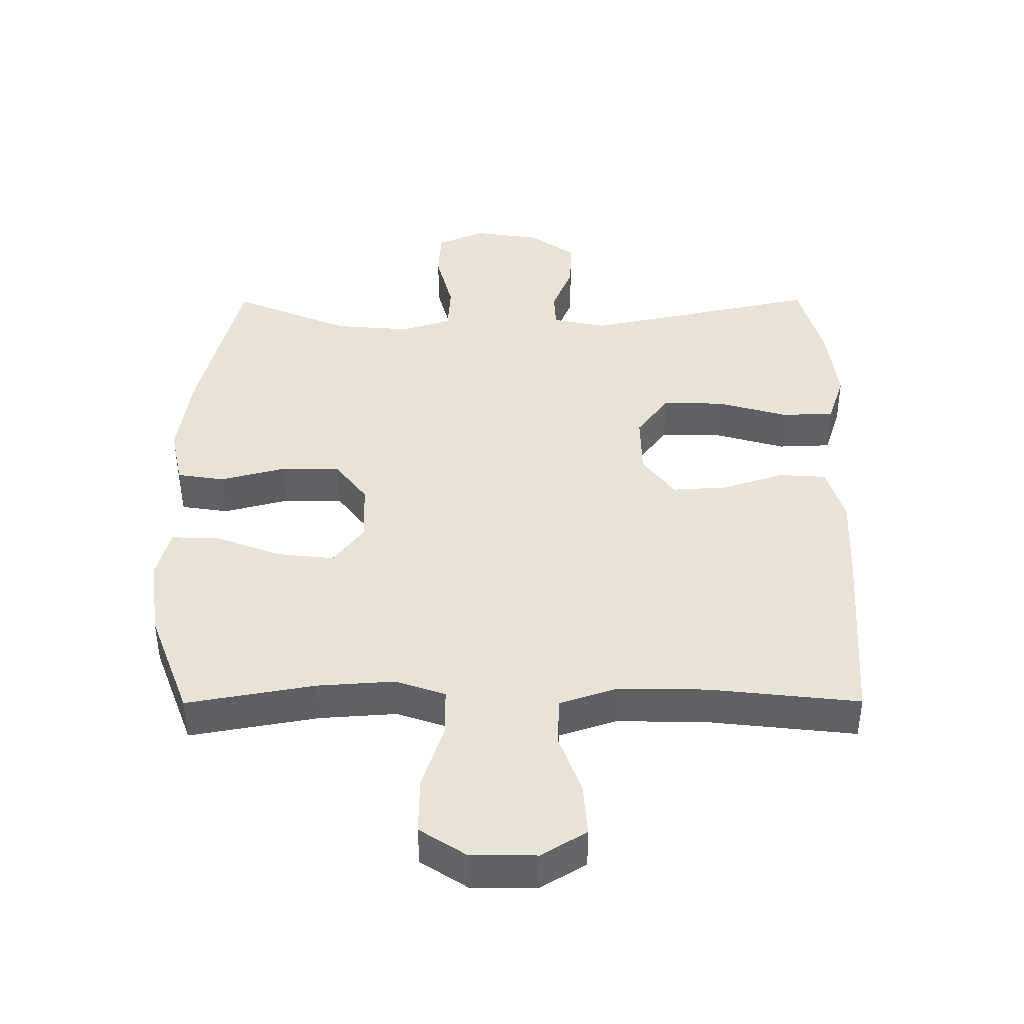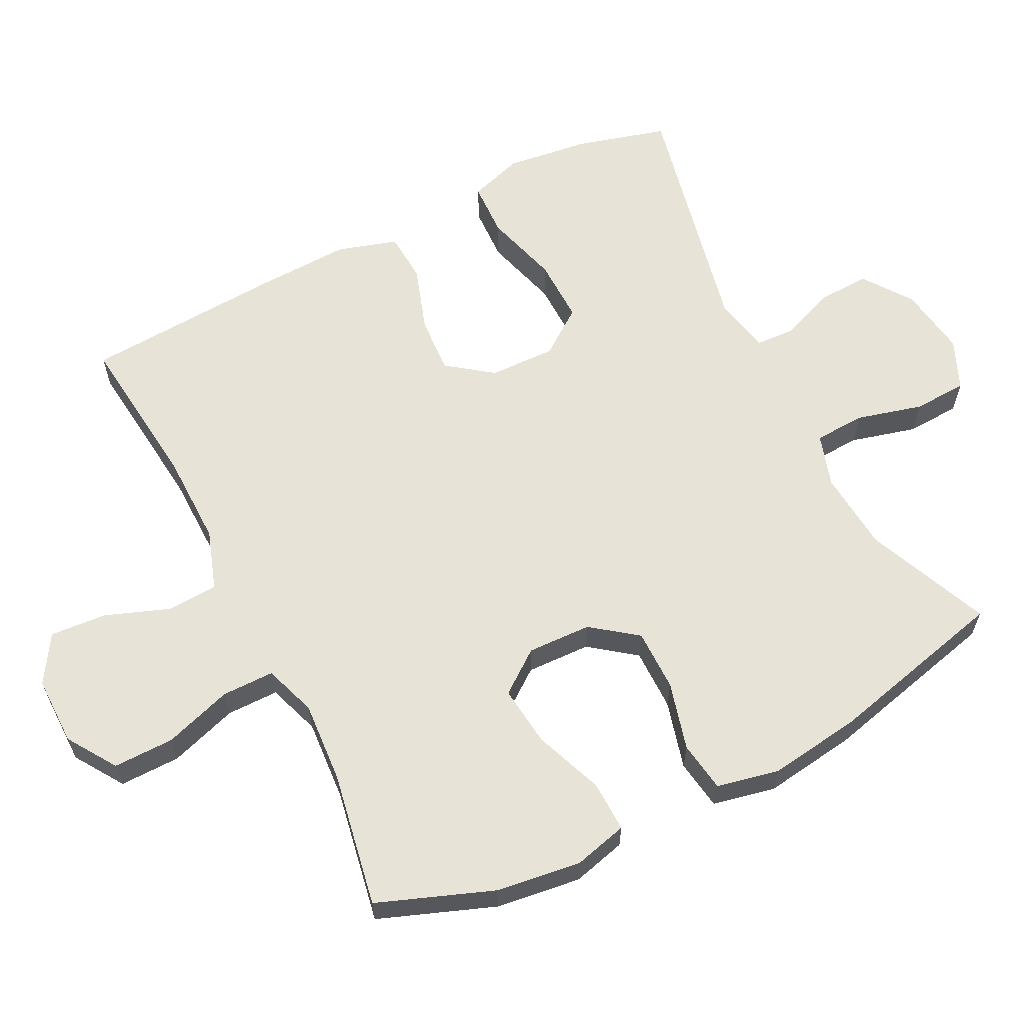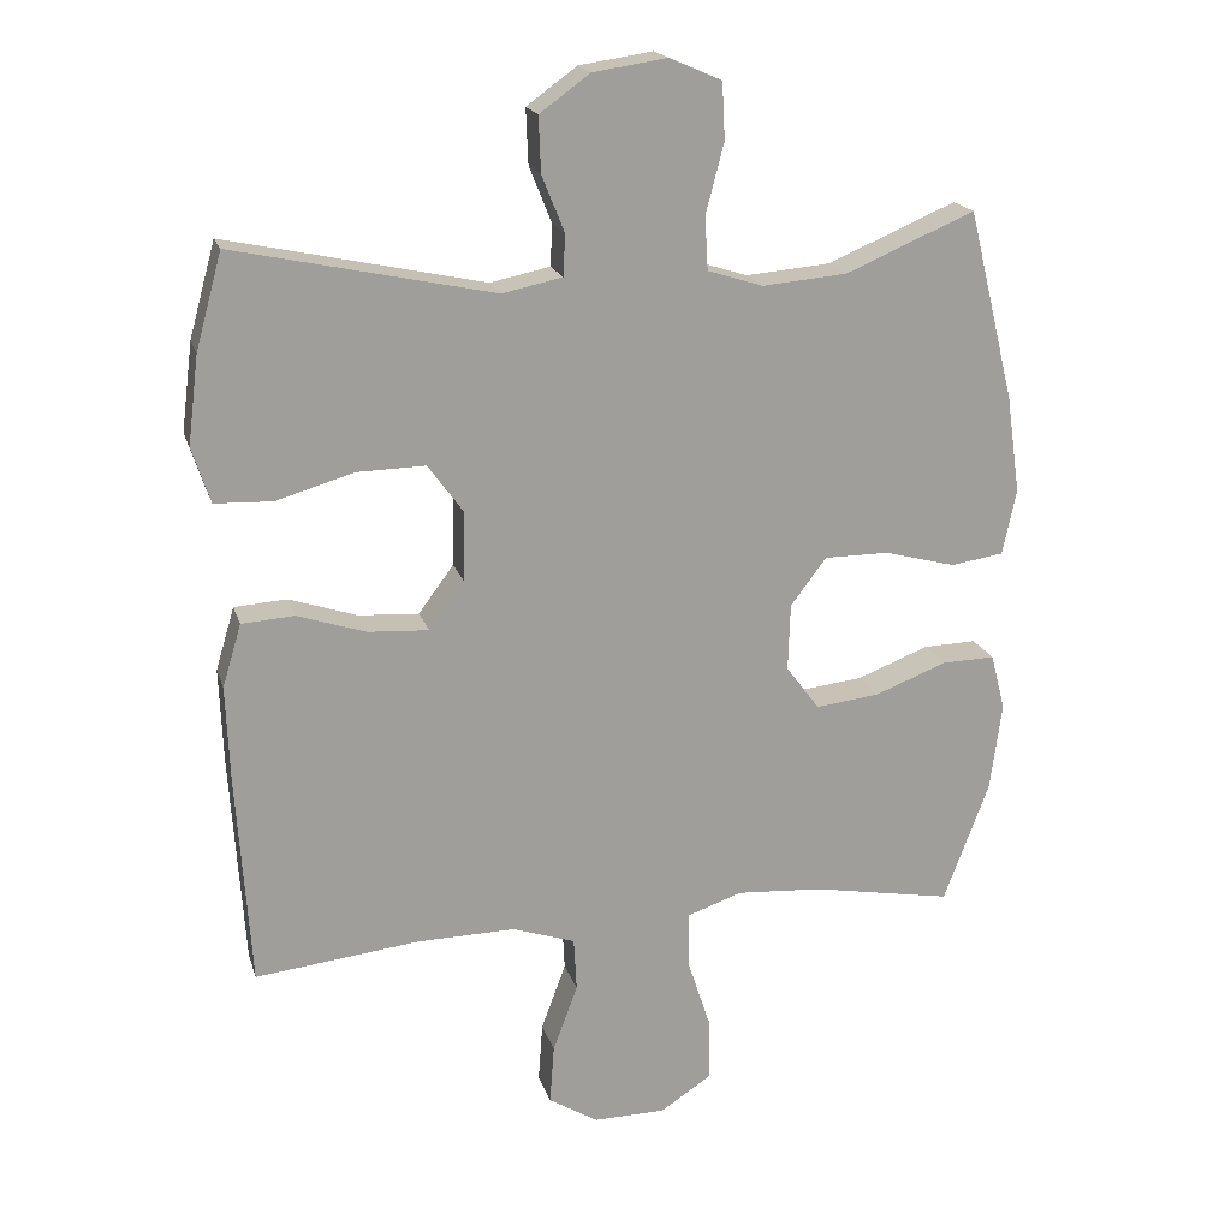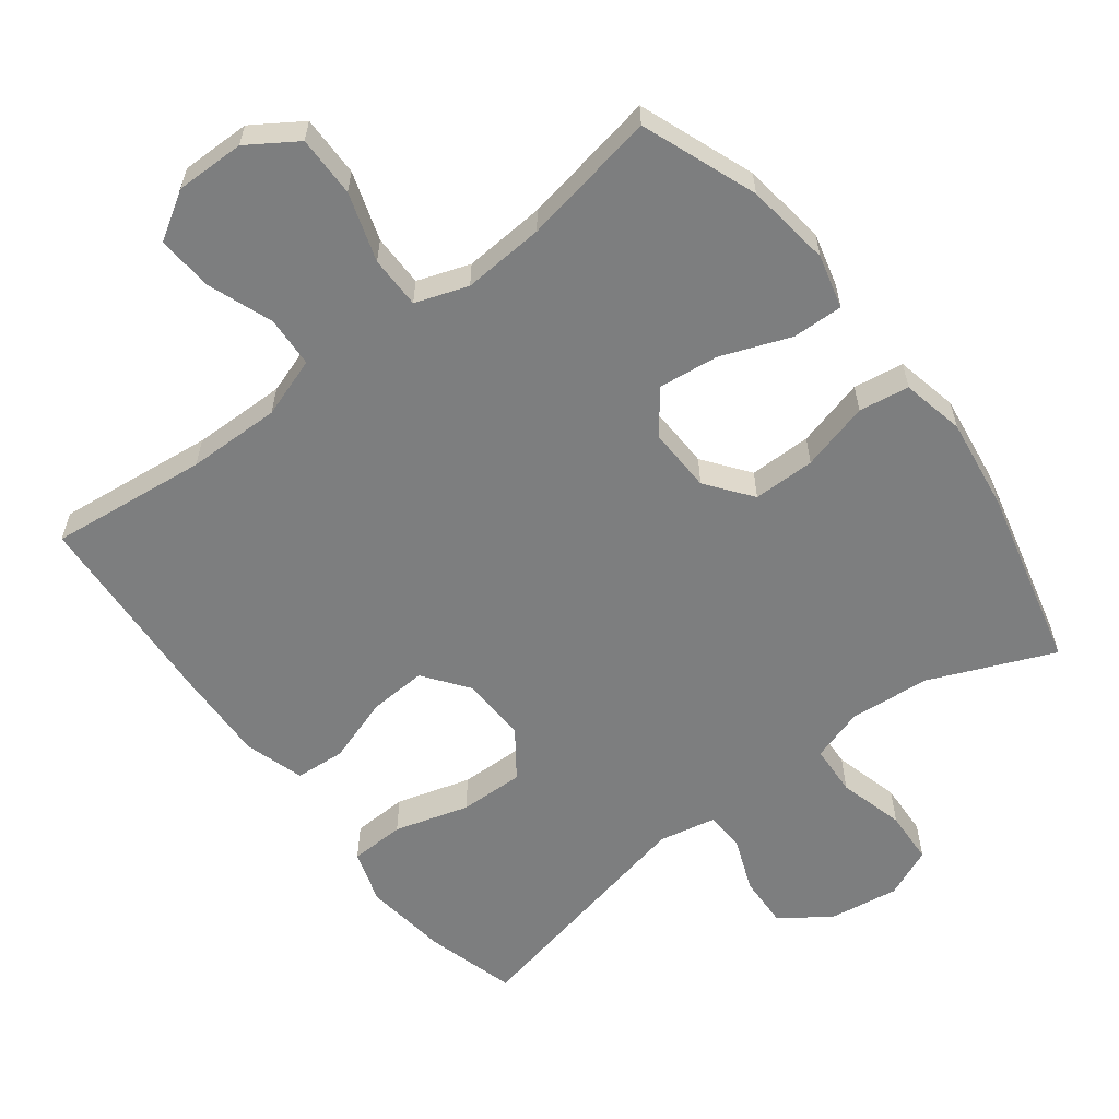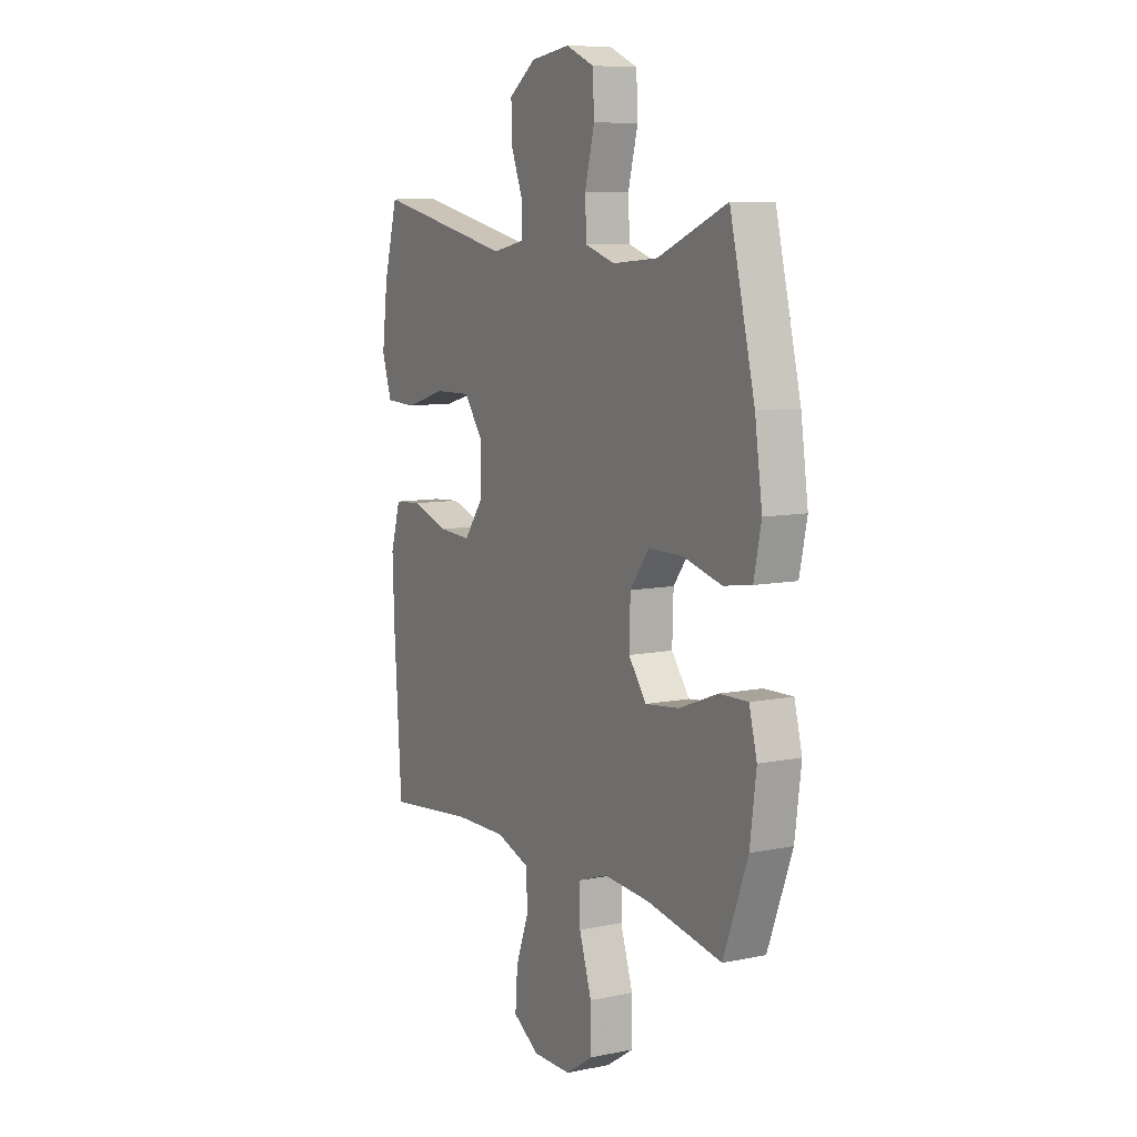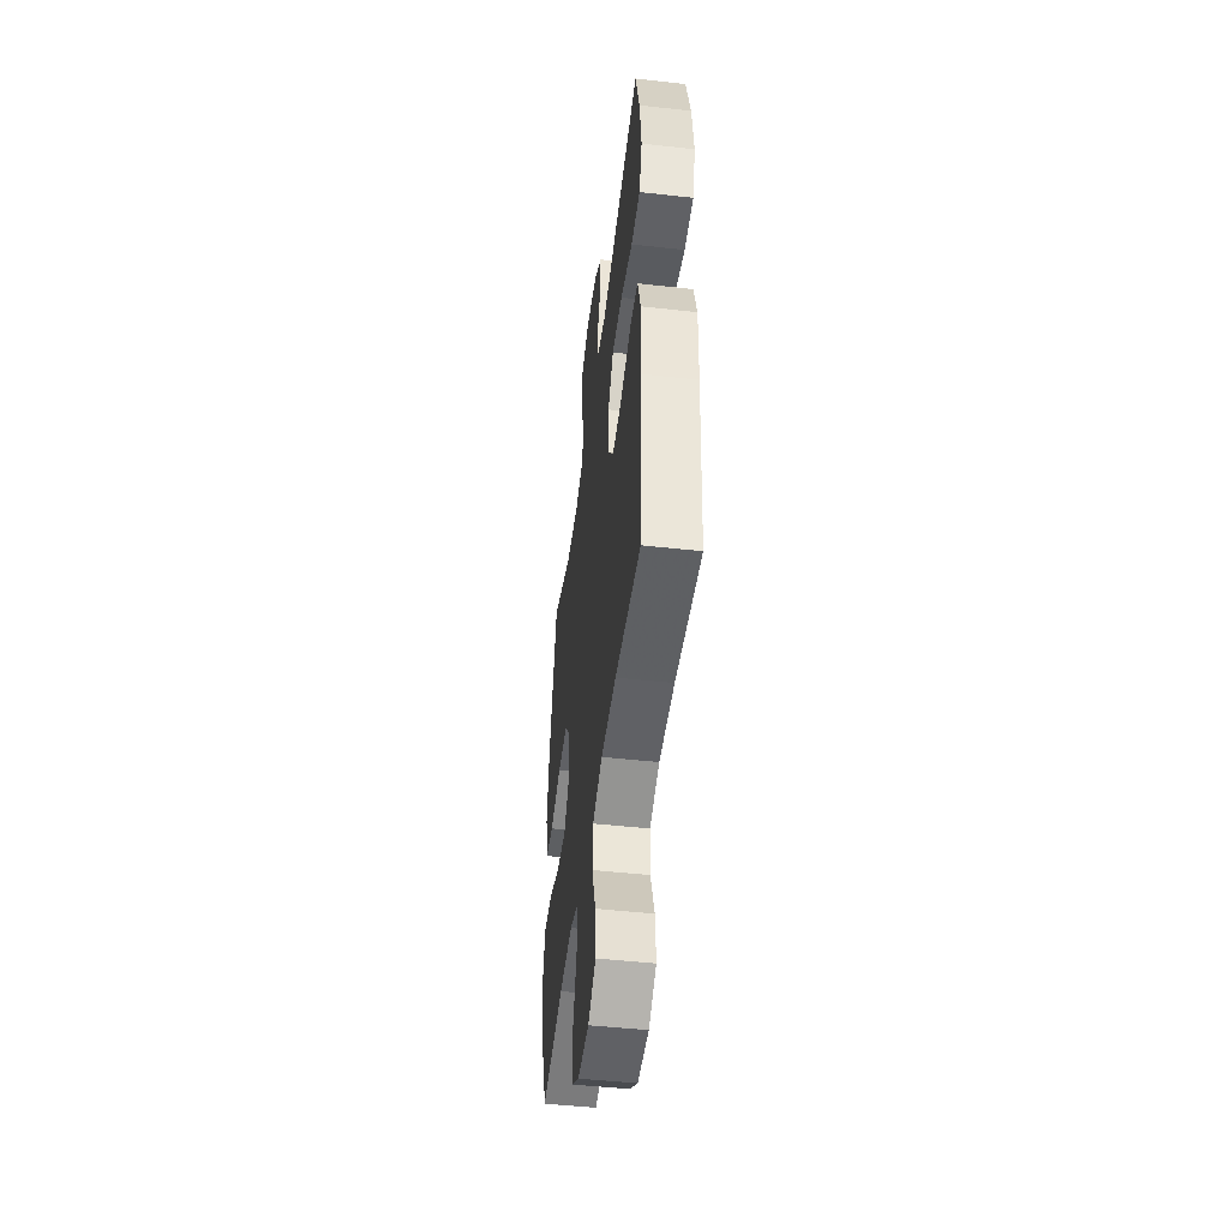
<metadata>
{"format":"obj","ext":"obj","renderer":"f3d","projection":"perspective","resolution":1024,"background":"white","views":[{"elev":-48.5,"azim":0.2,"up":"+Z"},{"elev":61.8,"azim":-116.7,"up":"+Y"},{"elev":18.9,"azim":165.0,"up":"+Z"},{"elev":-59.3,"azim":-142.6,"up":"+Y"},{"elev":8.7,"azim":-119.0,"up":"+Z"},{"elev":-48.2,"azim":82.9,"up":"+Z"}]}
</metadata>
<code>
v 0.5 0.07 0.5
v 0.536 0.07 0.37
v 0.551 0.07 0.25
v 0.526 0.07 0.173
v 0.447 0.07 0.17
v 0.34 0.07 0.201
v 0.247 0.07 0.203
v 0.199 0.07 0.137
v 0.201 0.07 0.042
v 0.249 0.07 -0.023
v 0.332 0.07 -0.018
v 0.426 0.07 0.013
v 0.498 0.07 0.008
v 0.524 0.07 -0.078
v 0.519 0.07 -0.209
v 0.5 0.07 -0.5
v 0.274 0.07 -0.475
v 0.14 0.07 -0.473
v 0.054 0.07 -0.502
v 0.05 0.07 -0.575
v 0.084 0.07 -0.667
v 0.09 0.07 -0.748
v 0.022 0.07 -0.79
v -0.077 0.07 -0.789
v -0.147 0.07 -0.743
v -0.146 0.07 -0.656
v -0.114 0.07 -0.558
v -0.114 0.07 -0.483
v -0.189 0.07 -0.457
v -0.306 0.07 -0.465
v -0.5 0.07 -0.5
v -0.562 0.07 -0.335
v -0.578 0.07 -0.213
v -0.558 0.07 -0.136
v -0.485 0.07 -0.138
v -0.386 0.07 -0.176
v -0.299 0.07 -0.186
v -0.253 0.07 -0.125
v -0.256 0.07 -0.033
v -0.305 0.07 0.032
v -0.394 0.07 0.032
v -0.492 0.07 0.006
v -0.564 0.07 0.017
v -0.583 0.07 0.107
v -0.564 0.07 0.24
v -0.5 0.07 0.5
v -0.323 0.07 0.425
v -0.207 0.07 0.415
v -0.131 0.07 0.439
v -0.127 0.07 0.512
v -0.152 0.07 0.607
v -0.148 0.07 0.684
v -0.076 0.07 0.715
v 0.025 0.07 0.7
v 0.094 0.07 0.65
v 0.091 0.07 0.575
v 0.06 0.07 0.497
v 0.063 0.07 0.441
v 0.145 0.07 0.424
v 0.5 0 0.5
v 0.536 0 0.37
v 0.551 0 0.25
v 0.526 0 0.173
v 0.447 0 0.17
v 0.34 0 0.201
v 0.247 0 0.203
v 0.199 0 0.137
v 0.201 0 0.042
v 0.249 0 -0.023
v 0.332 0 -0.018
v 0.426 0 0.013
v 0.498 0 0.008
v 0.524 0 -0.078
v 0.519 0 -0.209
v 0.5 0 -0.5
v 0.274 0 -0.475
v 0.14 0 -0.473
v 0.054 0 -0.502
v 0.05 0 -0.575
v 0.084 0 -0.667
v 0.09 0 -0.748
v 0.022 0 -0.79
v -0.077 0 -0.789
v -0.147 0 -0.743
v -0.146 0 -0.656
v -0.114 0 -0.558
v -0.114 0 -0.483
v -0.189 0 -0.457
v -0.306 0 -0.465
v -0.5 0 -0.5
v -0.562 0 -0.335
v -0.578 0 -0.213
v -0.558 0 -0.136
v -0.485 0 -0.138
v -0.386 0 -0.176
v -0.299 0 -0.186
v -0.253 0 -0.125
v -0.256 0 -0.033
v -0.305 0 0.032
v -0.394 0 0.032
v -0.492 0 0.006
v -0.564 0 0.017
v -0.583 0 0.107
v -0.564 0 0.24
v -0.5 0 0.5
v -0.323 0 0.425
v -0.207 0 0.415
v -0.131 0 0.439
v -0.127 0 0.512
v -0.152 0 0.607
v -0.148 0 0.684
v -0.076 0 0.715
v 0.025 0 0.7
v 0.094 0 0.65
v 0.091 0 0.575
v 0.06 0 0.497
v 0.063 0 0.441
v 0.145 0 0.424
f 54 55 56 57
f 54 57 58
f 53 54 58
f 50 51 52 53
f 49 50 53 58
f 48 49 58 59
f 44 45 46 47
f 44 47 48
f 41 42 43 44
f 40 41 44 48
f 39 40 48 59
f 33 34 35 36
f 33 36 37
f 30 31 32 33
f 29 30 33 37
f 28 29 37 38
f 24 25 26 27
f 24 27 28
f 23 24 28
f 20 21 22 23
f 19 20 23 28
f 18 19 28 38
f 14 15 16 17
f 11 12 13 14
f 10 11 14 17
f 9 10 17 18
f 3 4 5 6
f 3 6 7
f 2 3 7
f 1 2 7
f 59 1 7
f 39 59 7 8
f 18 38 39
f 8 9 18 39
f 116 115 114 113
f 117 116 113
f 117 113 112
f 112 111 110 109
f 117 112 109 108
f 118 117 108 107
f 106 105 104 103
f 107 106 103
f 103 102 101 100
f 107 103 100 99
f 118 107 99 98
f 95 94 93 92
f 96 95 92
f 92 91 90 89
f 96 92 89 88
f 97 96 88 87
f 86 85 84 83
f 87 86 83
f 87 83 82
f 82 81 80 79
f 87 82 79 78
f 97 87 78 77
f 76 75 74 73
f 73 72 71 70
f 76 73 70 69
f 77 76 69 68
f 65 64 63 62
f 66 65 62
f 66 62 61
f 66 61 60
f 66 60 118
f 67 66 118 98
f 98 97 77
f 98 77 68 67
f 1 60 61 2
f 2 61 62 3
f 3 62 63 4
f 4 63 64 5
f 5 64 65 6
f 6 65 66 7
f 7 66 67 8
f 8 67 68 9
f 9 68 69 10
f 10 69 70 11
f 11 70 71 12
f 12 71 72 13
f 13 72 73 14
f 14 73 74 15
f 15 74 75 16
f 16 75 76 17
f 17 76 77 18
f 18 77 78 19
f 19 78 79 20
f 20 79 80 21
f 21 80 81 22
f 22 81 82 23
f 23 82 83 24
f 24 83 84 25
f 25 84 85 26
f 26 85 86 27
f 27 86 87 28
f 28 87 88 29
f 29 88 89 30
f 30 89 90 31
f 31 90 91 32
f 32 91 92 33
f 33 92 93 34
f 34 93 94 35
f 35 94 95 36
f 36 95 96 37
f 37 96 97 38
f 38 97 98 39
f 39 98 99 40
f 40 99 100 41
f 41 100 101 42
f 42 101 102 43
f 43 102 103 44
f 44 103 104 45
f 45 104 105 46
f 46 105 106 47
f 47 106 107 48
f 48 107 108 49
f 49 108 109 50
f 50 109 110 51
f 51 110 111 52
f 52 111 112 53
f 53 112 113 54
f 54 113 114 55
f 55 114 115 56
f 56 115 116 57
f 57 116 117 58
f 58 117 118 59
f 59 118 60 1

</code>
